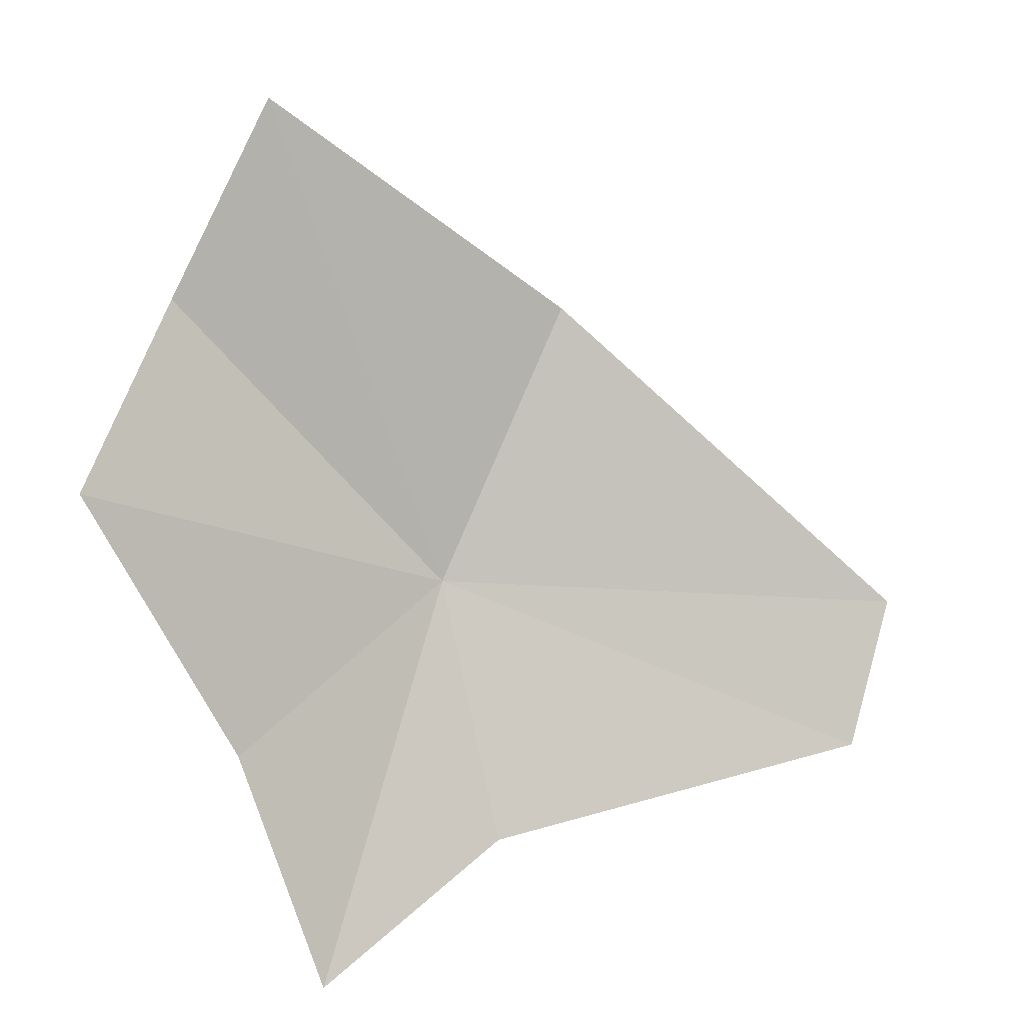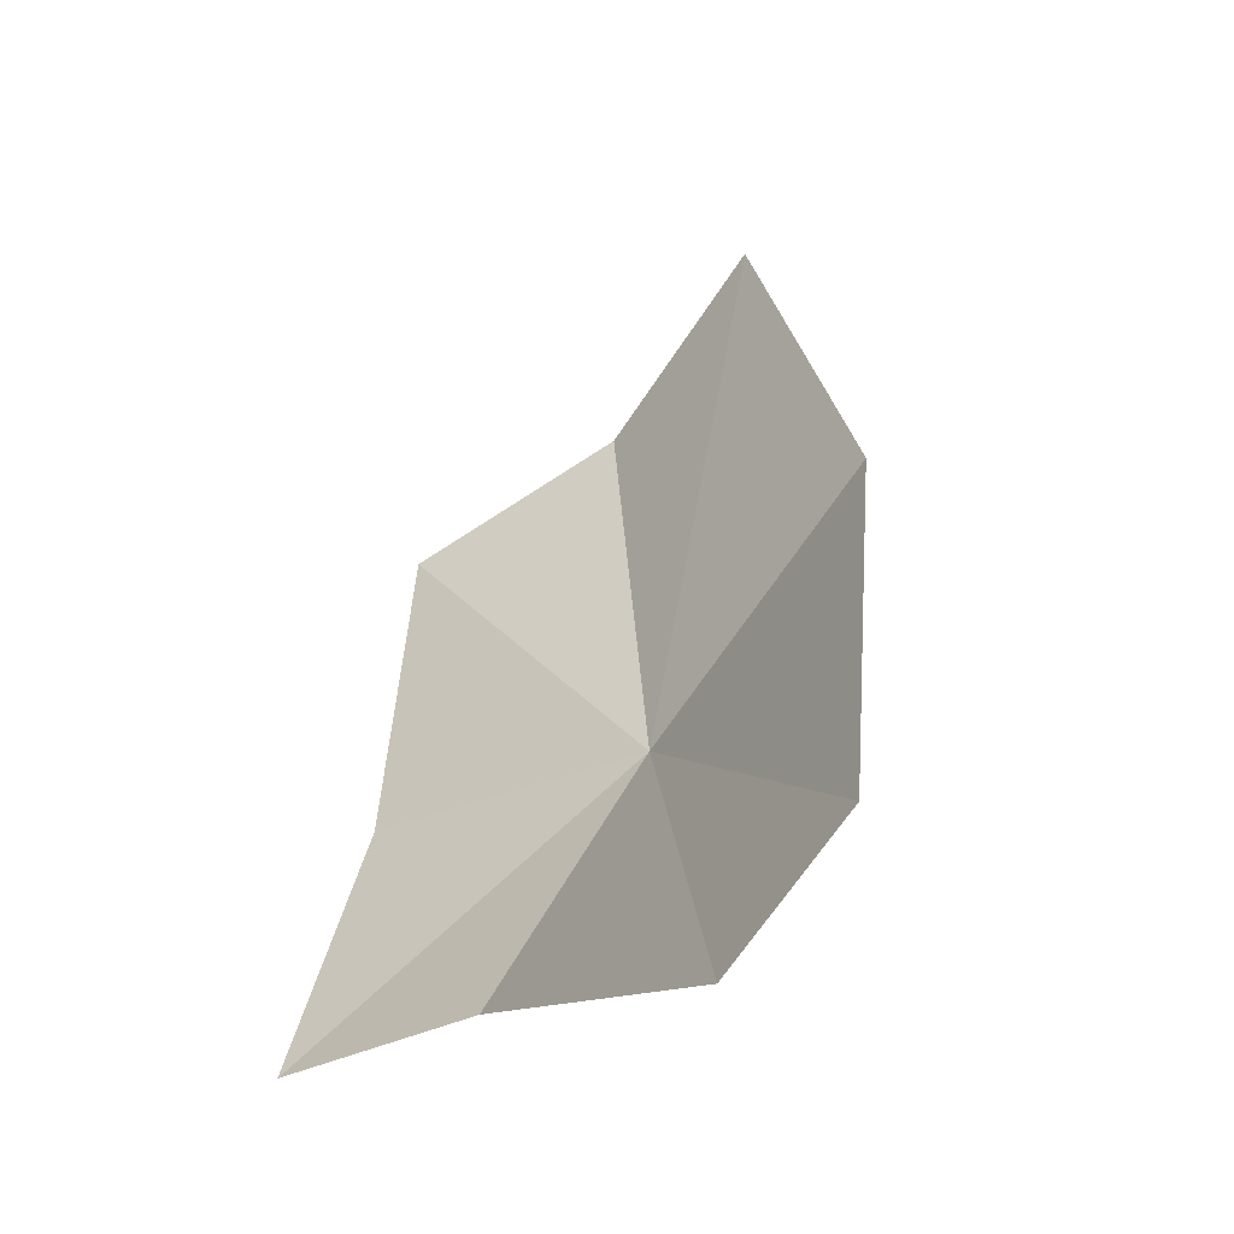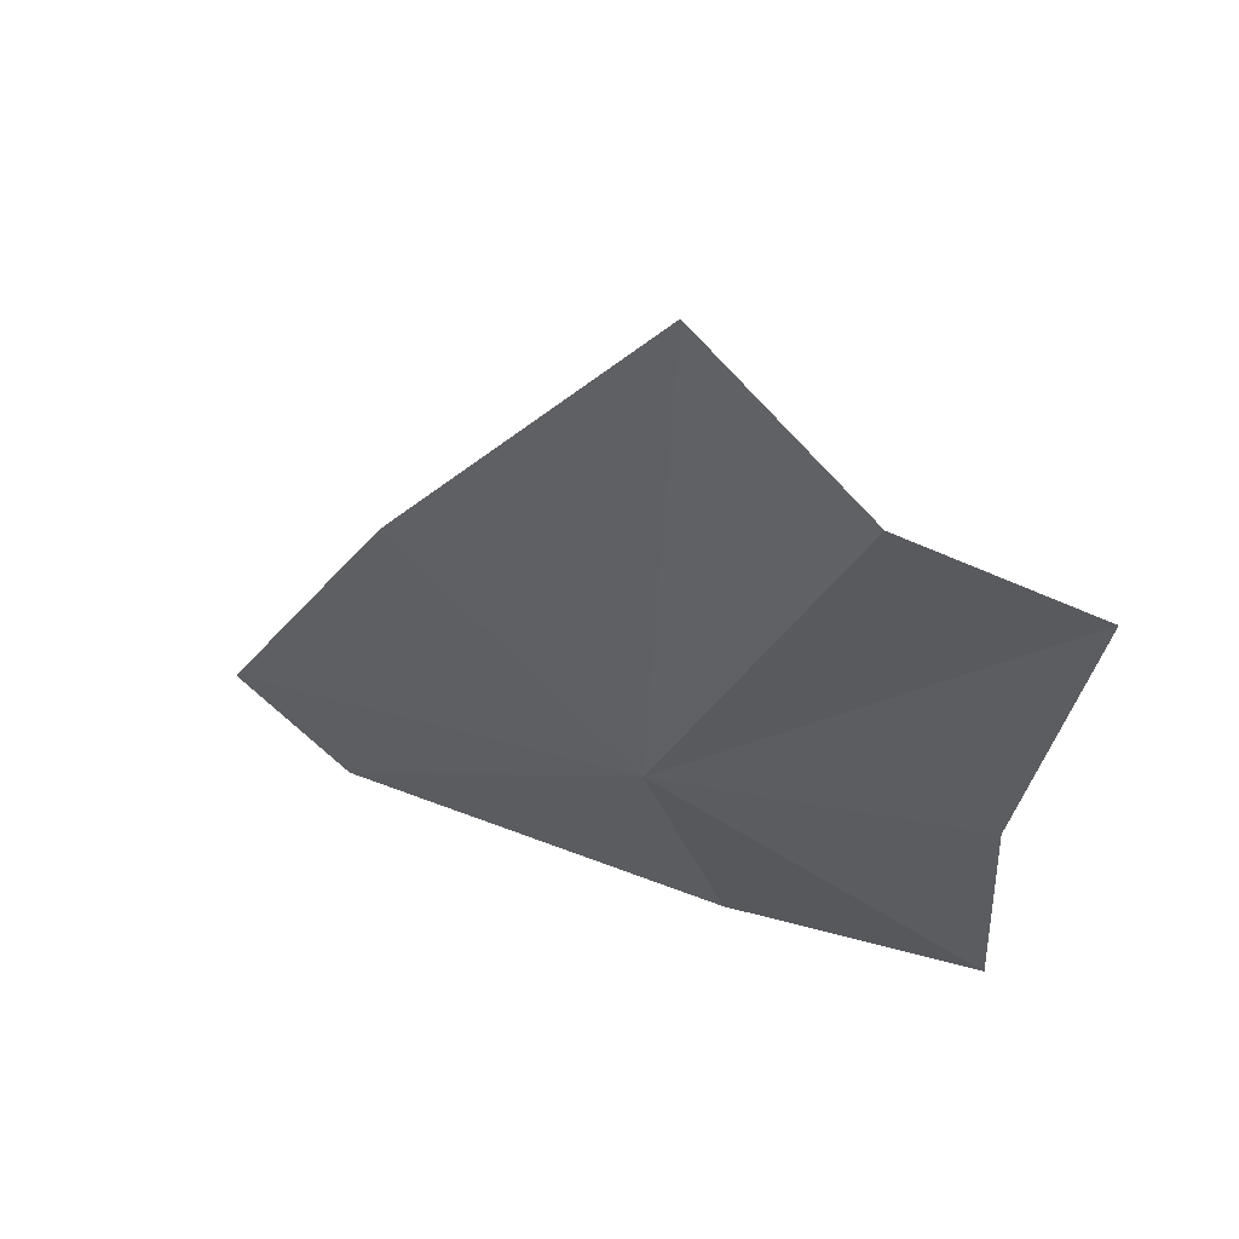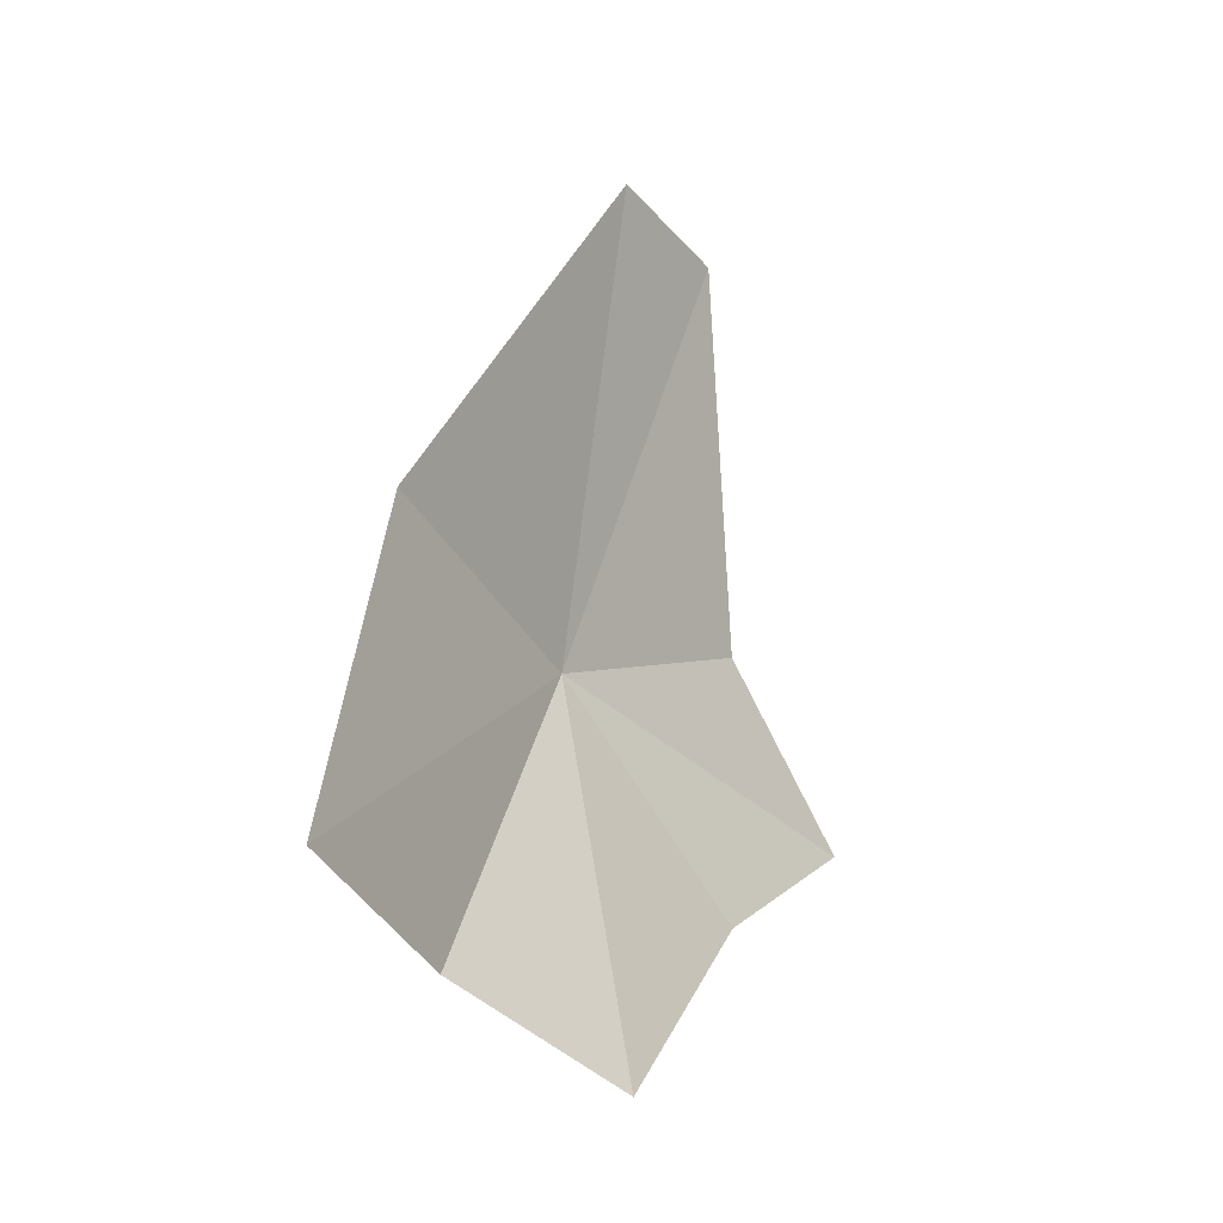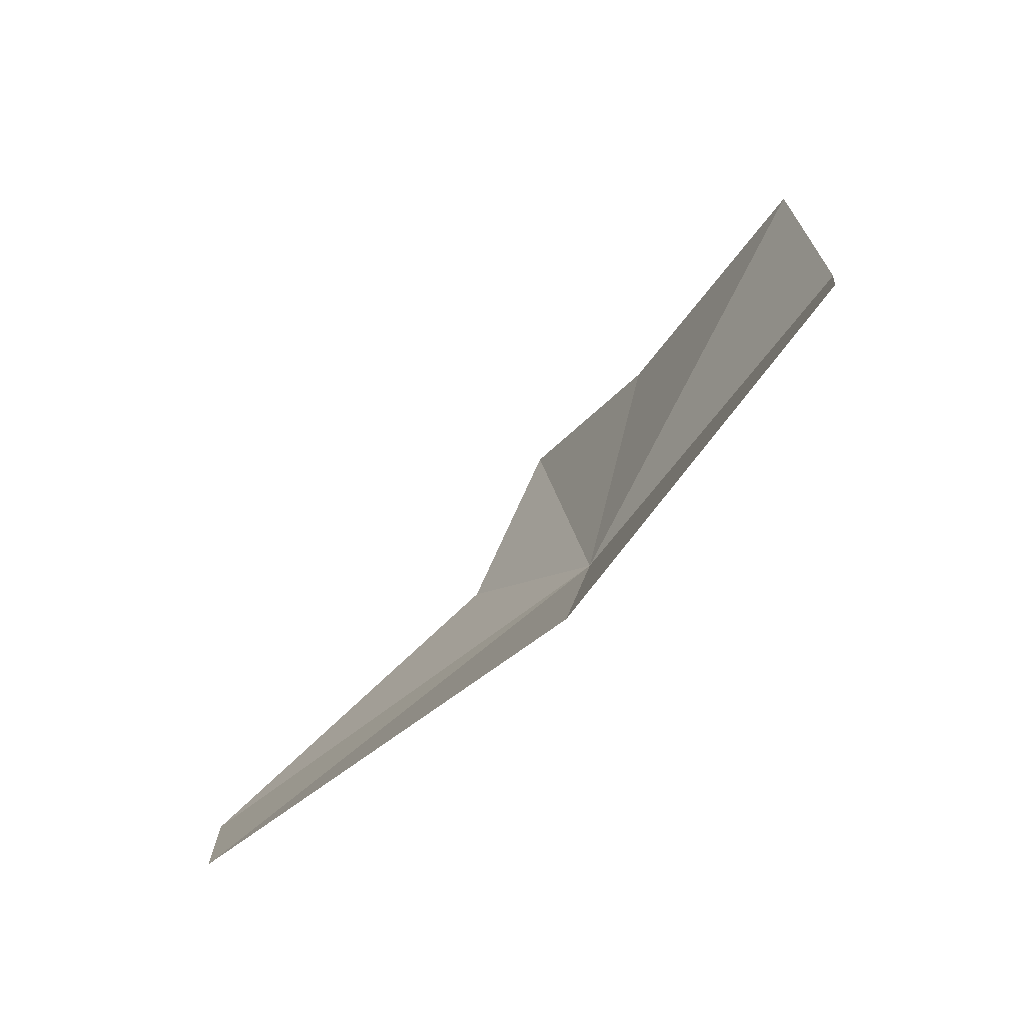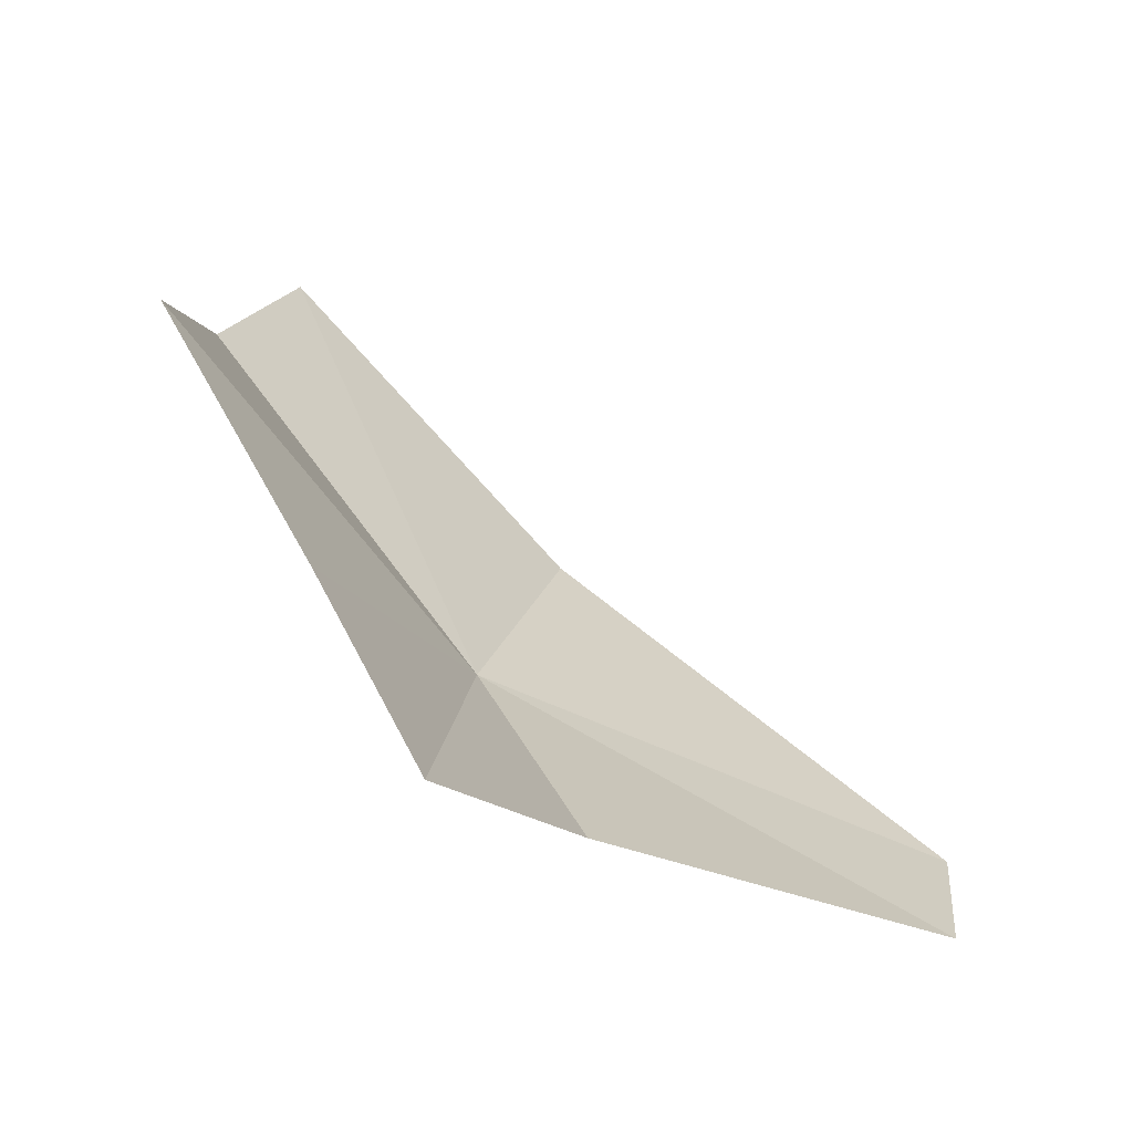
<metadata>
{"format":"obj","ext":"obj","renderer":"f3d","projection":"perspective","resolution":1024,"background":"white","views":[{"elev":30.6,"azim":73.2,"up":"+Z"},{"elev":-8.3,"azim":156.8,"up":"+Z"},{"elev":28.4,"azim":-57.2,"up":"+Z"},{"elev":-0.5,"azim":4.1,"up":"+Y"},{"elev":56.4,"azim":-134.9,"up":"+Z"},{"elev":-32.2,"azim":57.2,"up":"+Z"}]}
</metadata>
<code>
v -0.5055 -0.07017 -0.2839
v -0.5395 -0.09778 -0.1769
v -0.5326 -0.03344 -0.2325
v -0.5214 -0.1244 -0.2127
v -0.4874 -0.1509 -0.2372
v -0.4698 -0.1252 -0.2964
v -0.476 0.02187 -0.3287
v -0.4708 -0.06721 -0.333
v -0.4929 0.03651 -0.3015
v -0.4472 -0.1138 -0.3448
f 1 2 3
f 1 4 2
f 1 5 4
f 1 6 5
f 1 7 8
f 1 9 7
f 1 10 6
f 1 3 9
f 1 8 10

</code>
